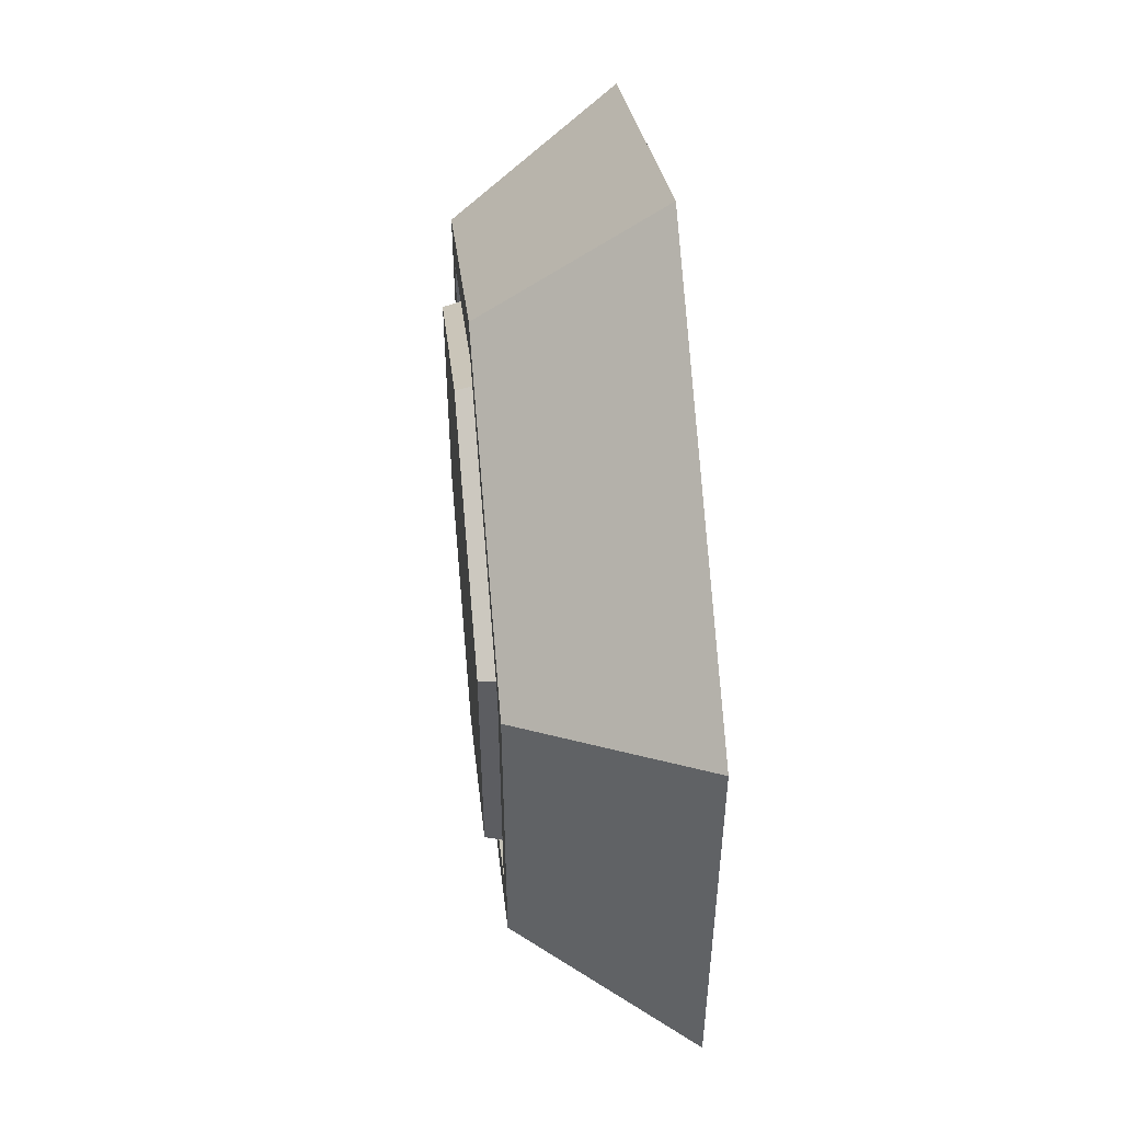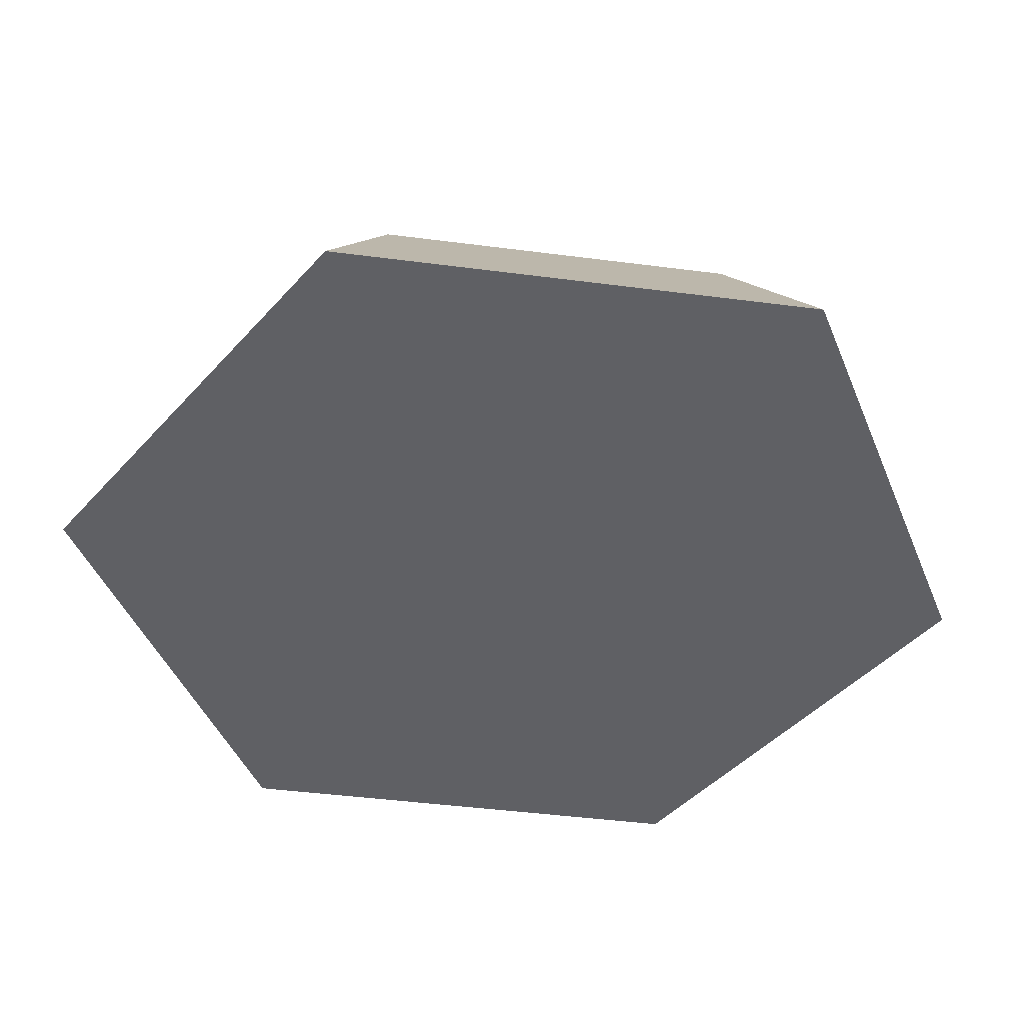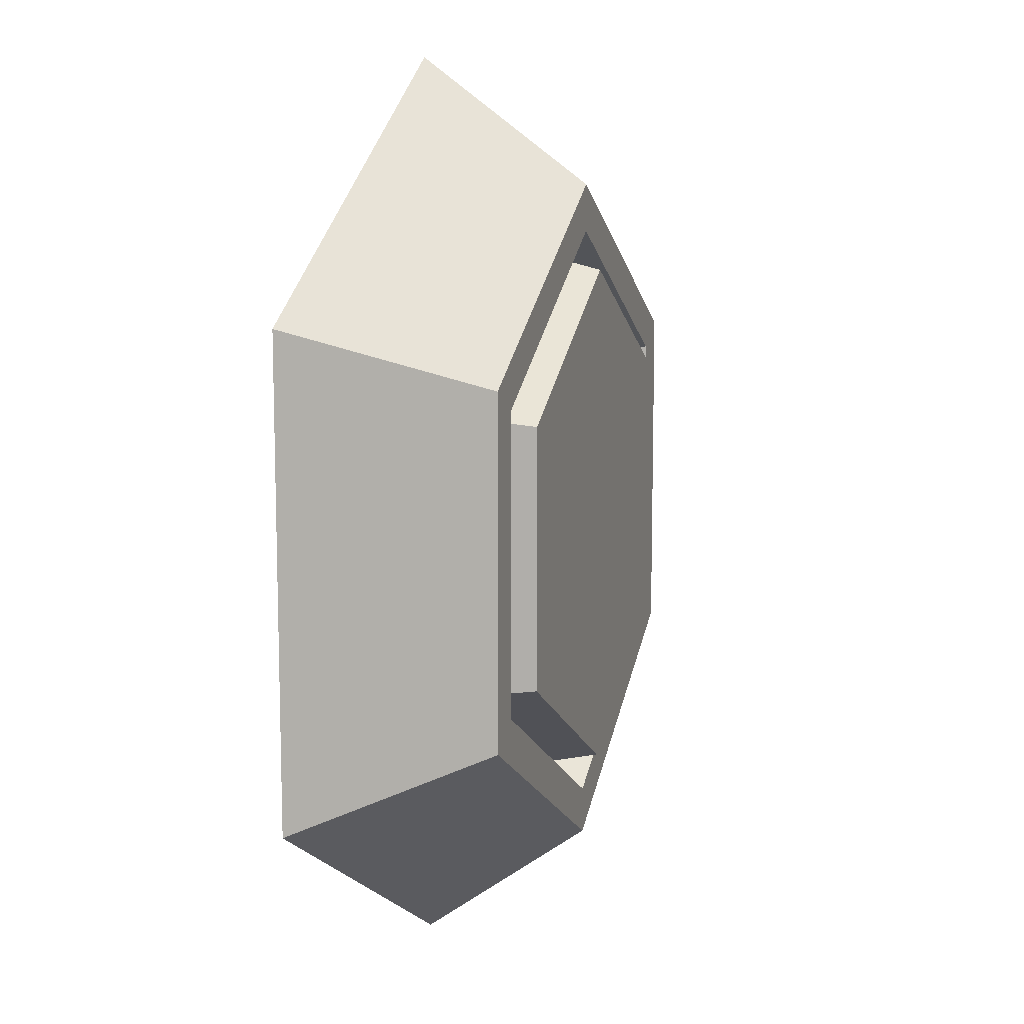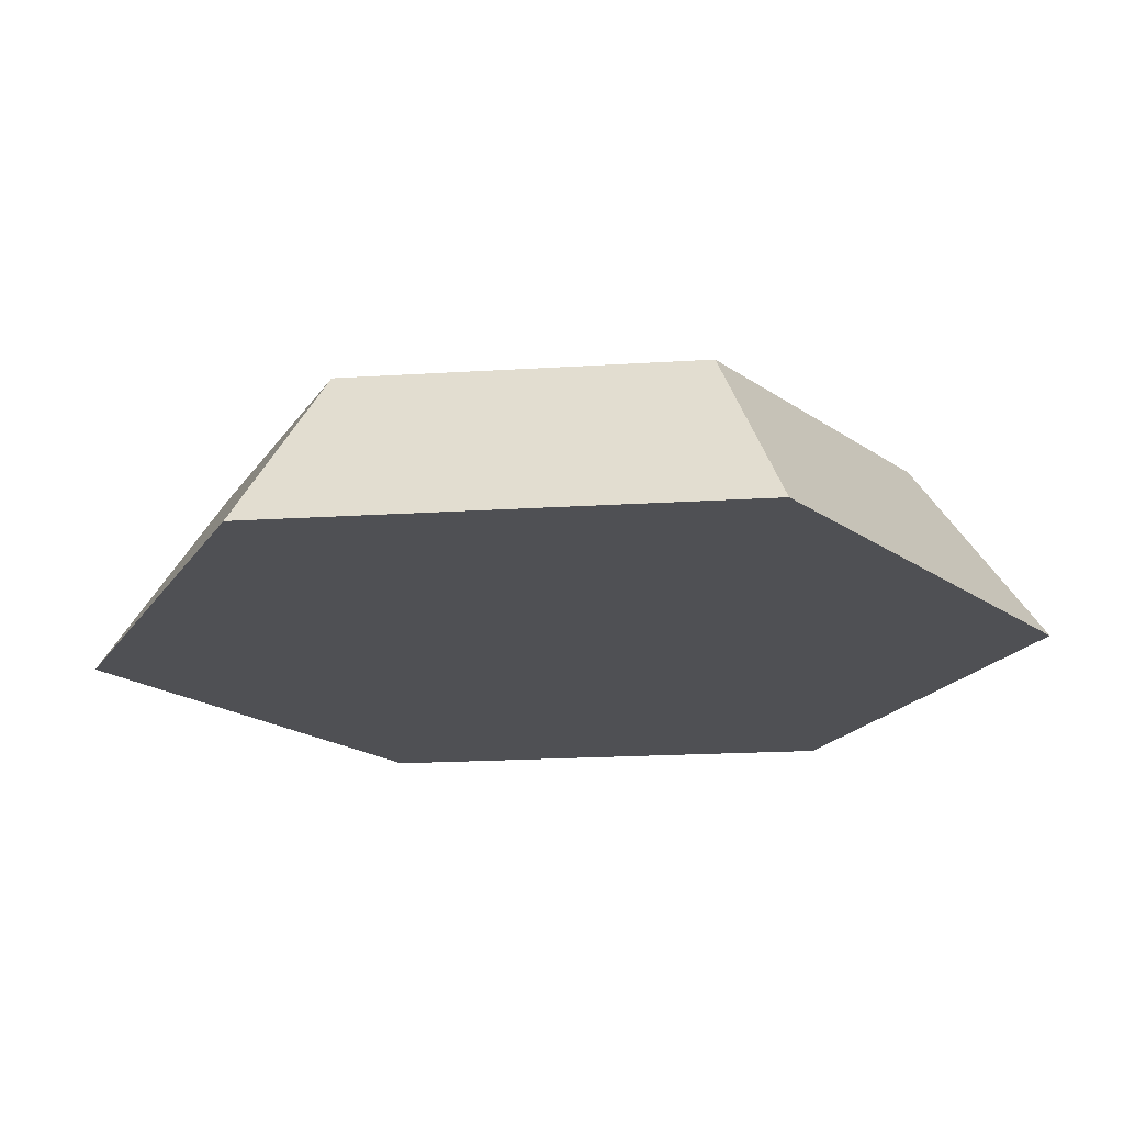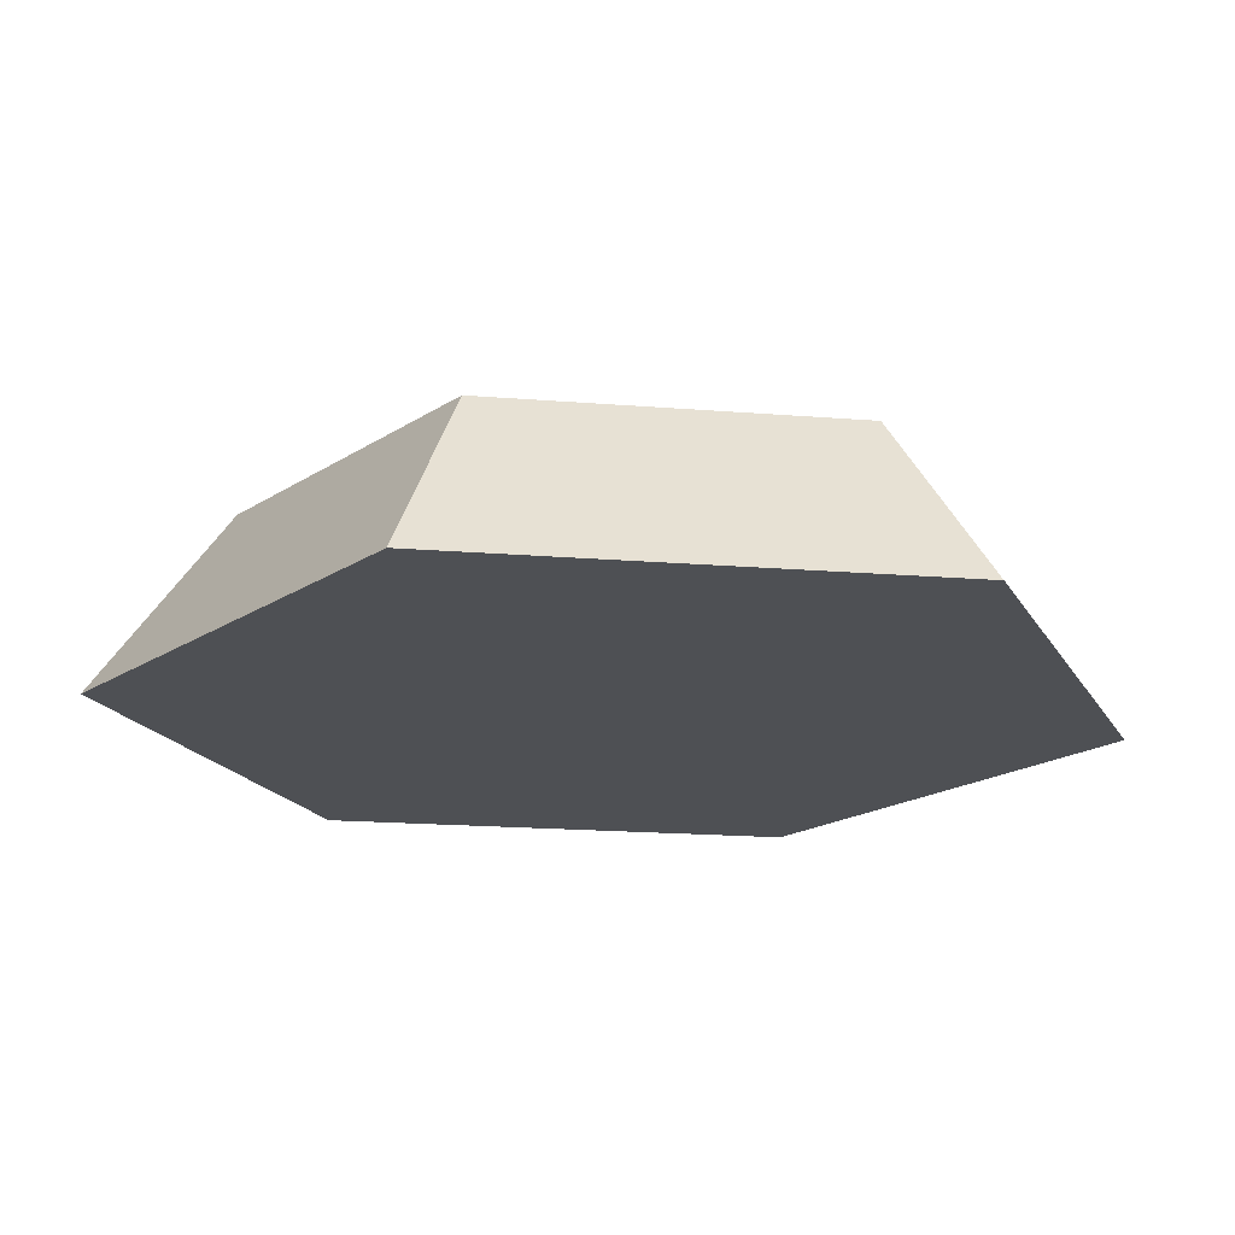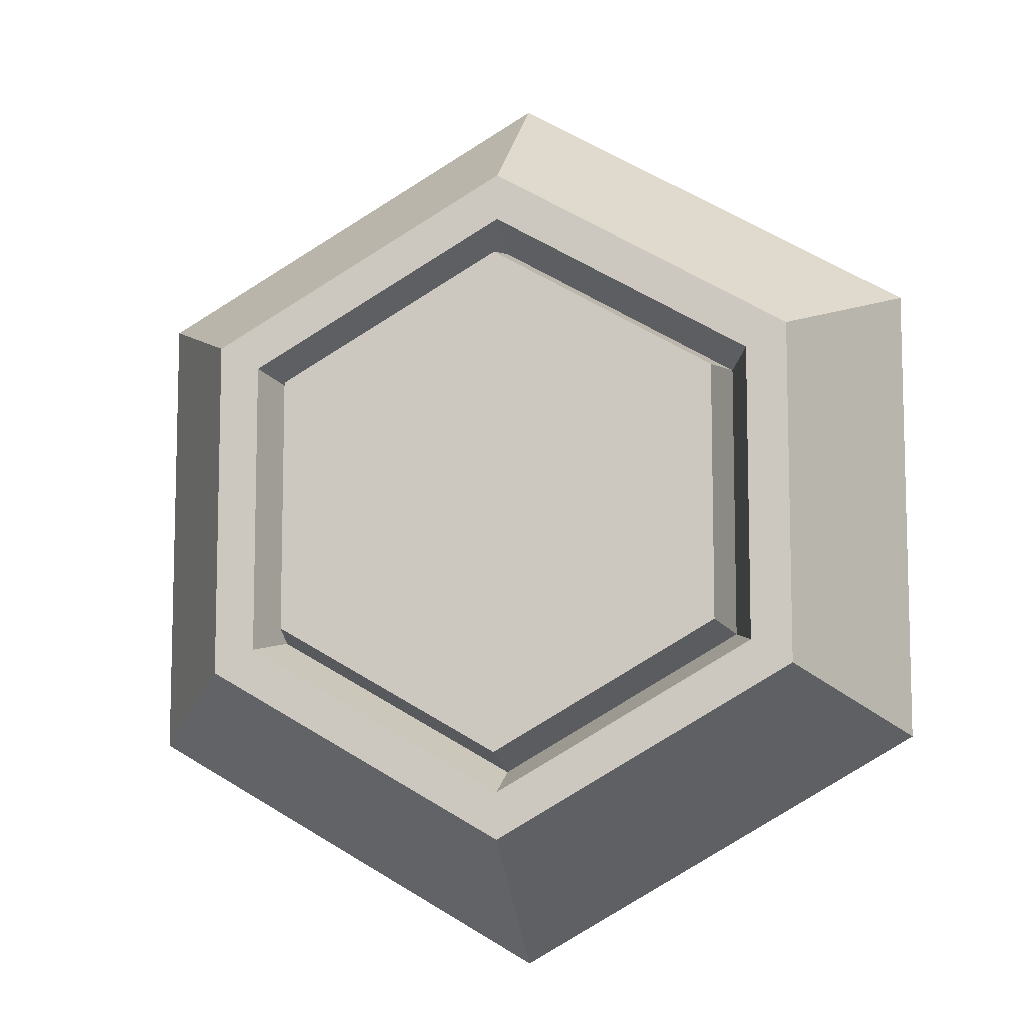
<metadata>
{"format":"obj","ext":"obj","renderer":"f3d","projection":"perspective","resolution":1024,"background":"white","views":[{"elev":52.4,"azim":84.5,"up":"+Y"},{"elev":-44.5,"azim":21.4,"up":"+Z"},{"elev":11.1,"azim":-72.7,"up":"+Y"},{"elev":-19.1,"azim":-143.1,"up":"+Z"},{"elev":-18.7,"azim":21.2,"up":"+Z"},{"elev":-9.2,"azim":11.4,"up":"+Y"}]}
</metadata>
<code>
o Details_Hexagon_Cube.049
v 0 0.1972 -0.05473
v 0 0.1441 0.0179
v -0.1708 0.0986 -0.05473
v -0.1248 0.07206 0.0179
v -0.1708 -0.0986 -0.05473
v -0.1248 -0.07206 0.0179
v 0 -0.1972 -0.05473
v 0 -0.1441 0.0179
v 0.1708 -0.0986 -0.05473
v 0.1248 -0.07206 0.0179
v 0.1708 0.0986 -0.05473
v 0.1248 0.07206 0.0179
v -0.1077 0.06218 0.0179
v 0 0.1244 0.0179
v -0.1077 -0.06218 0.0179
v 0 -0.1244 0.0179
v 0.1077 -0.06218 0.0179
v 0.1077 0.06218 0.0179
v -0.09947 0.05743 -0.005322
v 0 0.1149 -0.005322
v -0.09947 -0.05743 -0.005322
v 0 -0.1149 -0.005322
v 0.09947 -0.05743 -0.005322
v 0.09947 0.05743 -0.005322
v -0.09345 0.05395 0.02426
v 0 0.1079 0.02426
v -0.09345 -0.05395 0.02426
v 0 -0.1079 0.02426
v 0.09345 -0.05395 0.02426
v 0.09345 0.05395 0.02426
f 1 3 4 2
f 3 5 6 4
f 5 7 8 6
f 7 9 10 8
f 6 15 13 4
f 9 11 12 10
f 11 1 2 12
f 1 11 9 7 5 3
f 14 20 24 18
f 12 18 17 10
f 4 13 14 2
f 8 16 15 6
f 2 14 18 12
f 10 17 16 8
f 24 30 29 23
f 17 23 22 16
f 15 21 19 13
f 18 24 23 17
f 16 22 21 15
f 13 19 20 14
f 25 27 28 29 30 26
f 22 28 27 21
f 19 25 26 20
f 20 26 30 24
f 23 29 28 22
f 21 27 25 19

</code>
